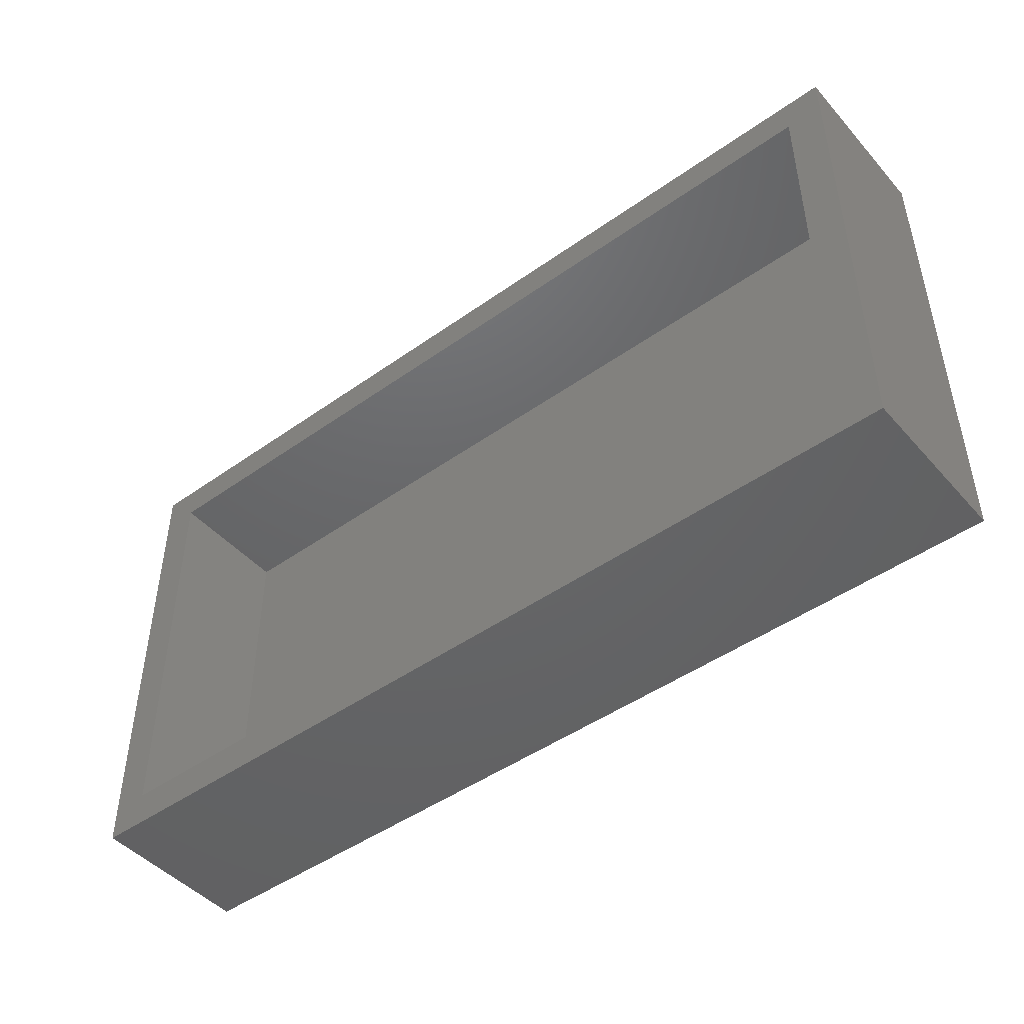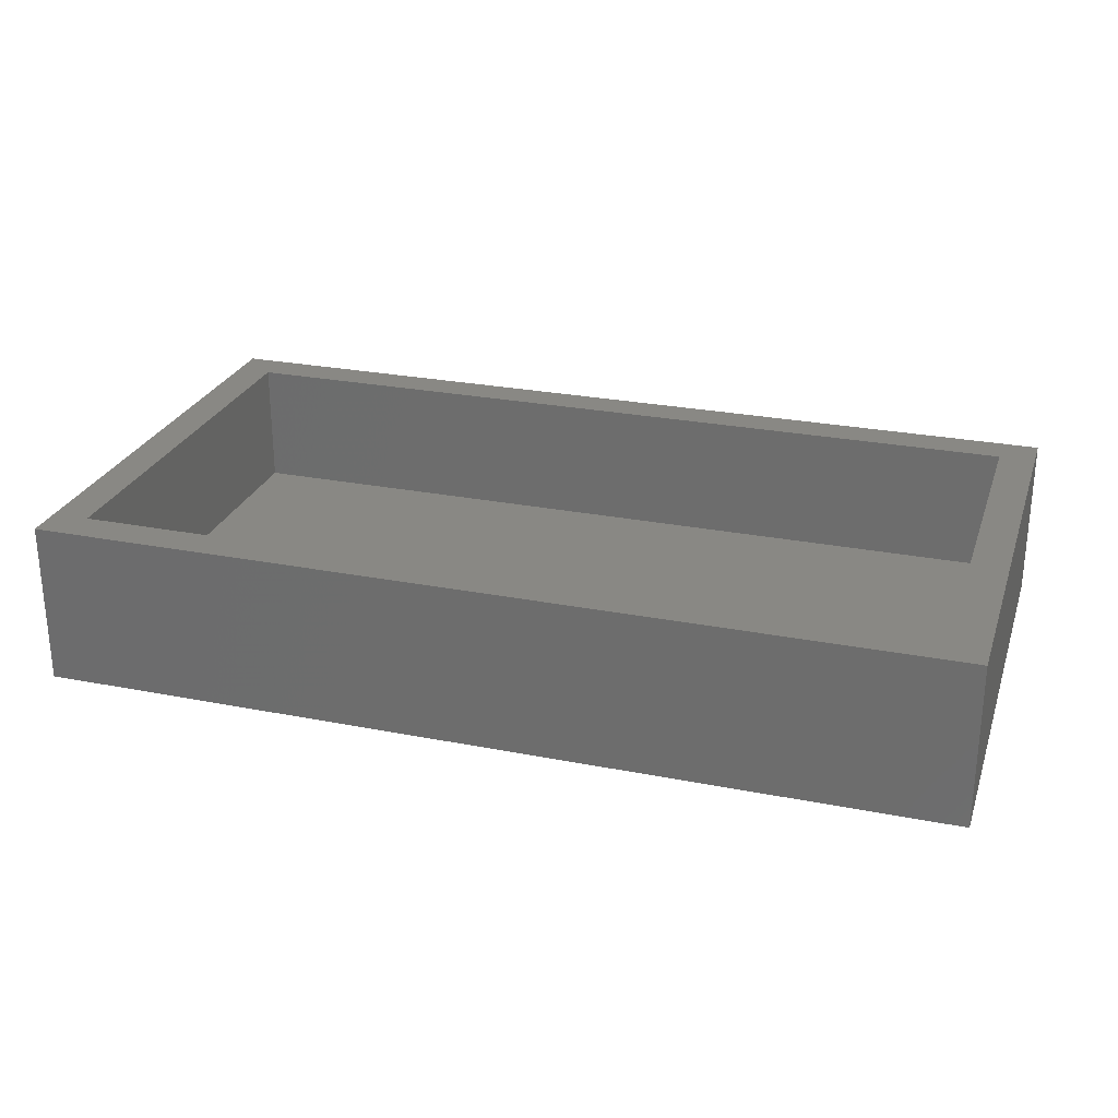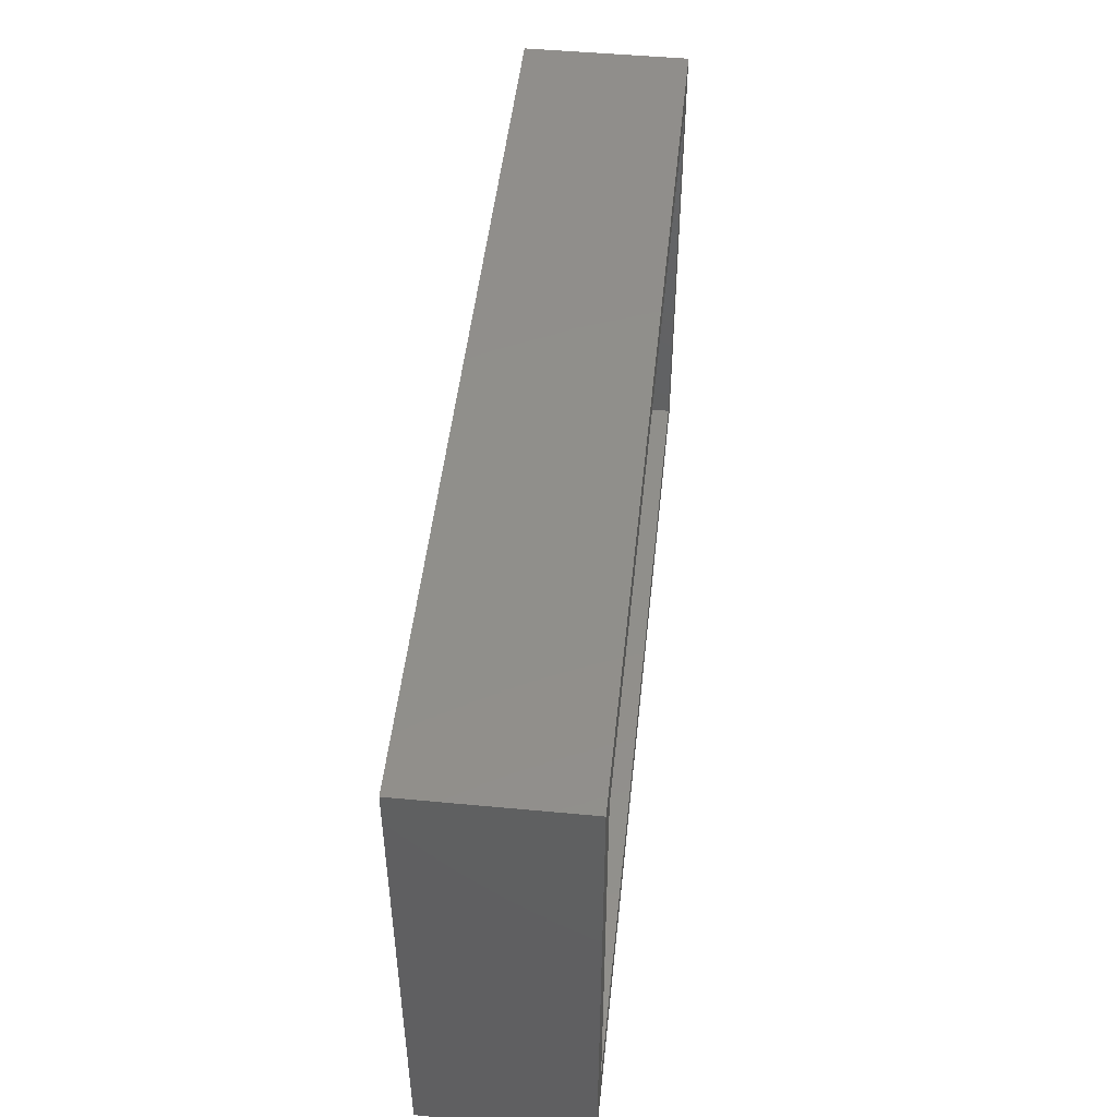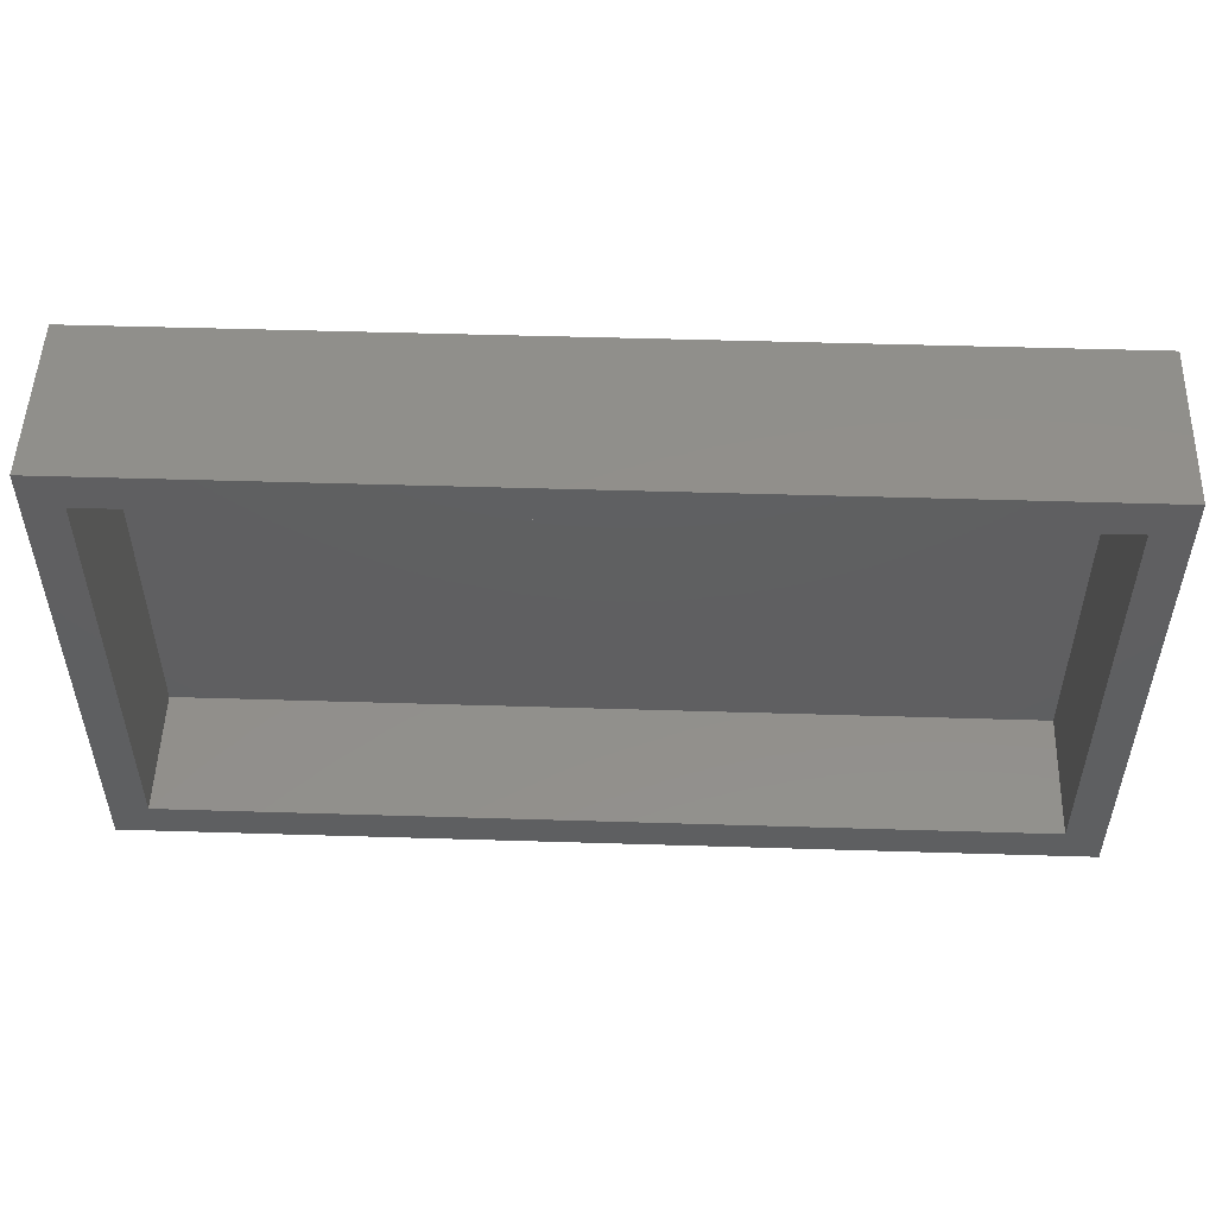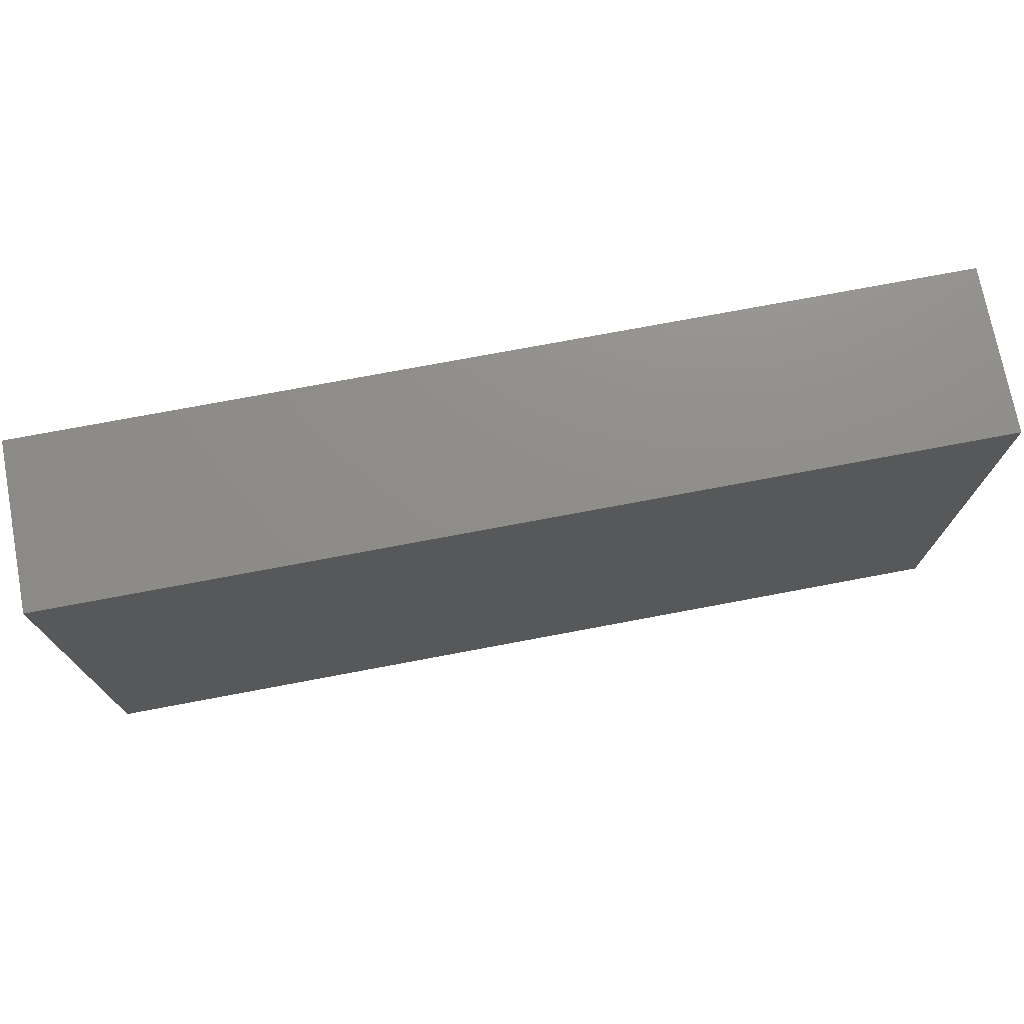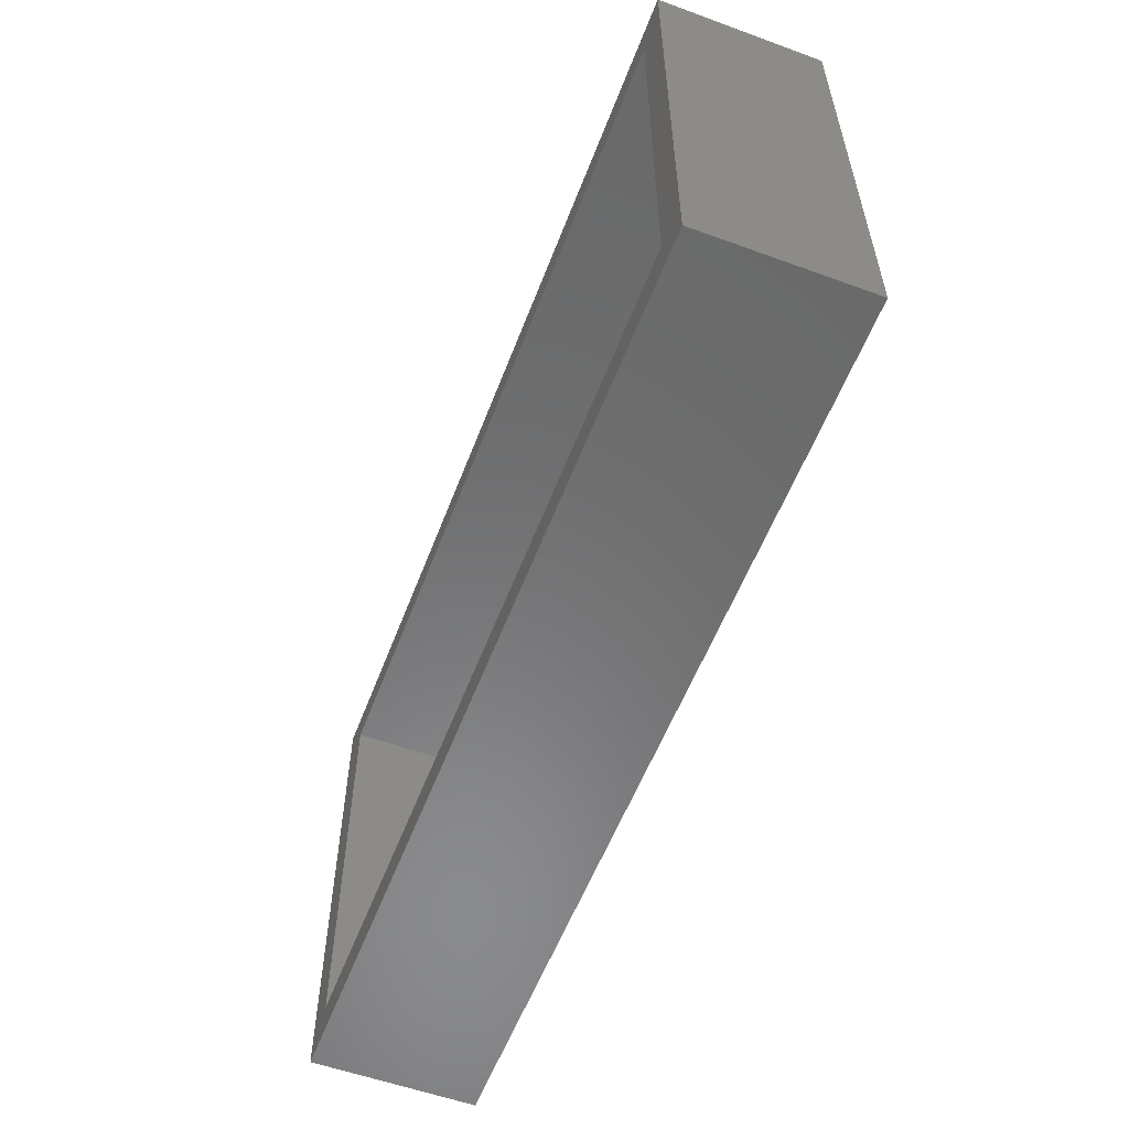
<metadata>
{"format":"stl","ext":"stl","renderer":"f3d","projection":"perspective","resolution":1024,"background":"white","views":[{"elev":-46.5,"azim":39.0,"up":"+Y"},{"elev":26.3,"azim":17.2,"up":"+Z"},{"elev":48.7,"azim":-84.0,"up":"+Y"},{"elev":51.3,"azim":1.9,"up":"+Y"},{"elev":73.8,"azim":169.3,"up":"+Y"},{"elev":-56.7,"azim":69.2,"up":"+Y"}]}
</metadata>
<code>
# stl→obj: 16 verts, 28 faces
v 0 0 0
v 0 27 9
v 0 27 0
v 0 0 9
v 50 27 9
v 48 25 9
v 50 0 9
v 2 25 9
v 2 2 9
v 48 2 9
v 50 27 0
v 50 0 0
v 2 25 2
v 2 2 2
v 48 2 2
v 48 25 2
f 1 2 3
f 2 1 4
f 5 6 7
f 5 8 6
f 8 2 9
f 2 8 5
f 10 7 6
f 9 7 10
f 9 4 7
f 4 9 2
f 7 11 5
f 11 7 12
f 11 2 5
f 2 11 3
f 1 11 12
f 11 1 3
f 1 7 4
f 7 1 12
f 9 13 8
f 13 9 14
f 15 6 16
f 6 15 10
f 13 15 16
f 15 13 14
f 15 9 10
f 9 15 14
f 13 6 8
f 6 13 16

</code>
